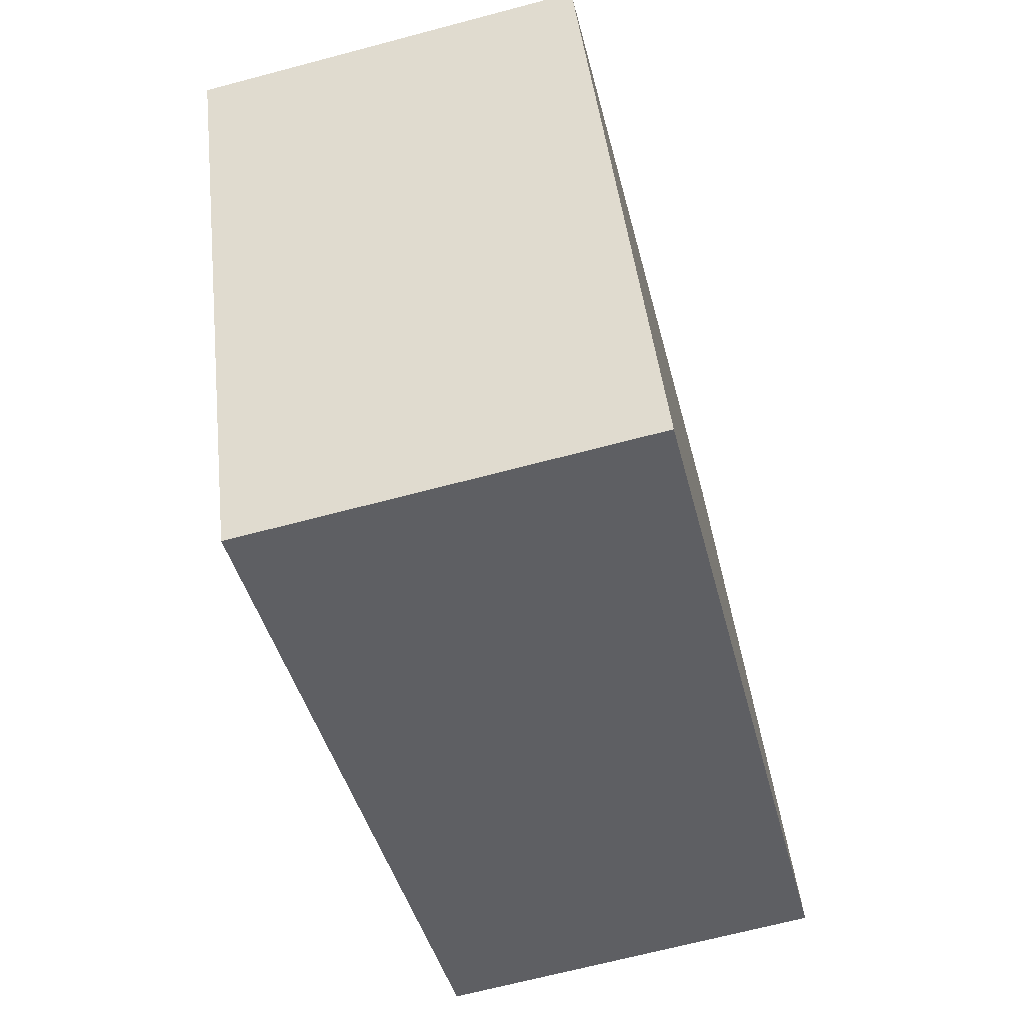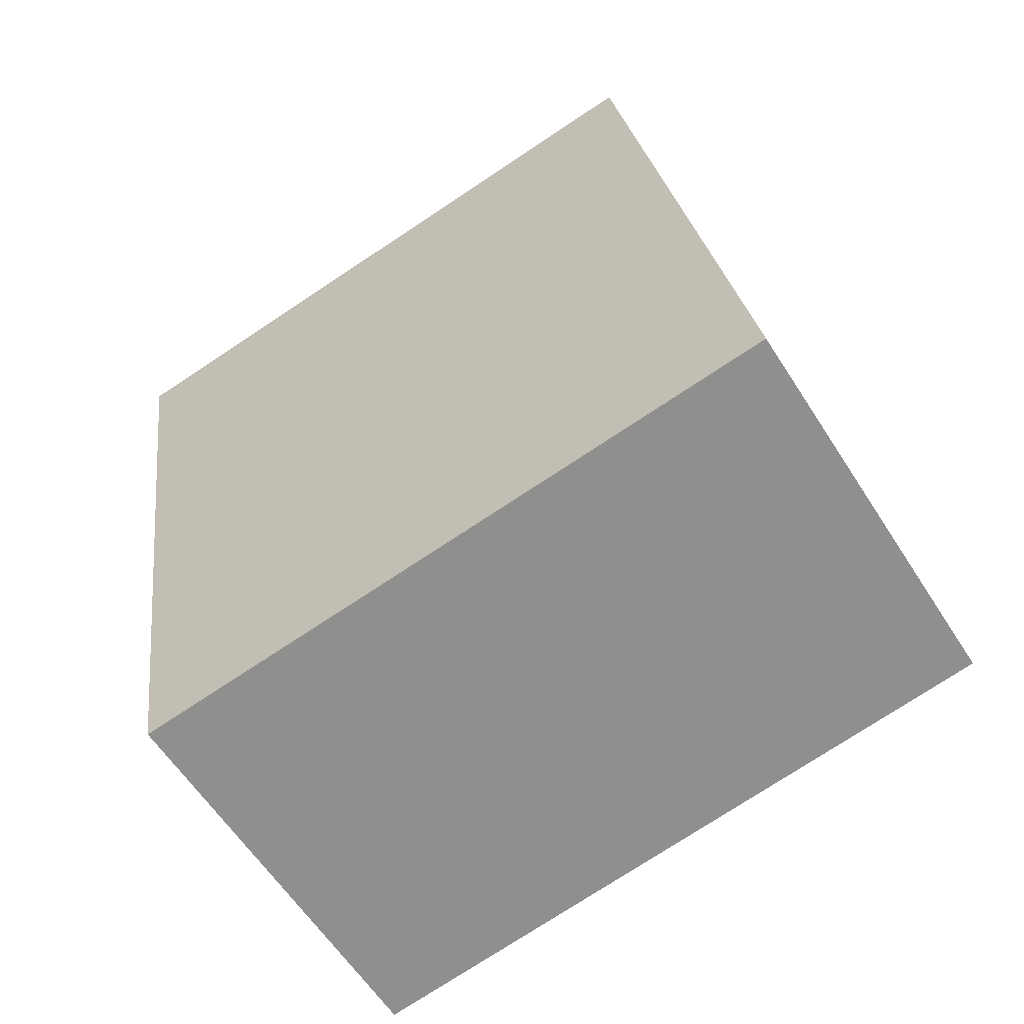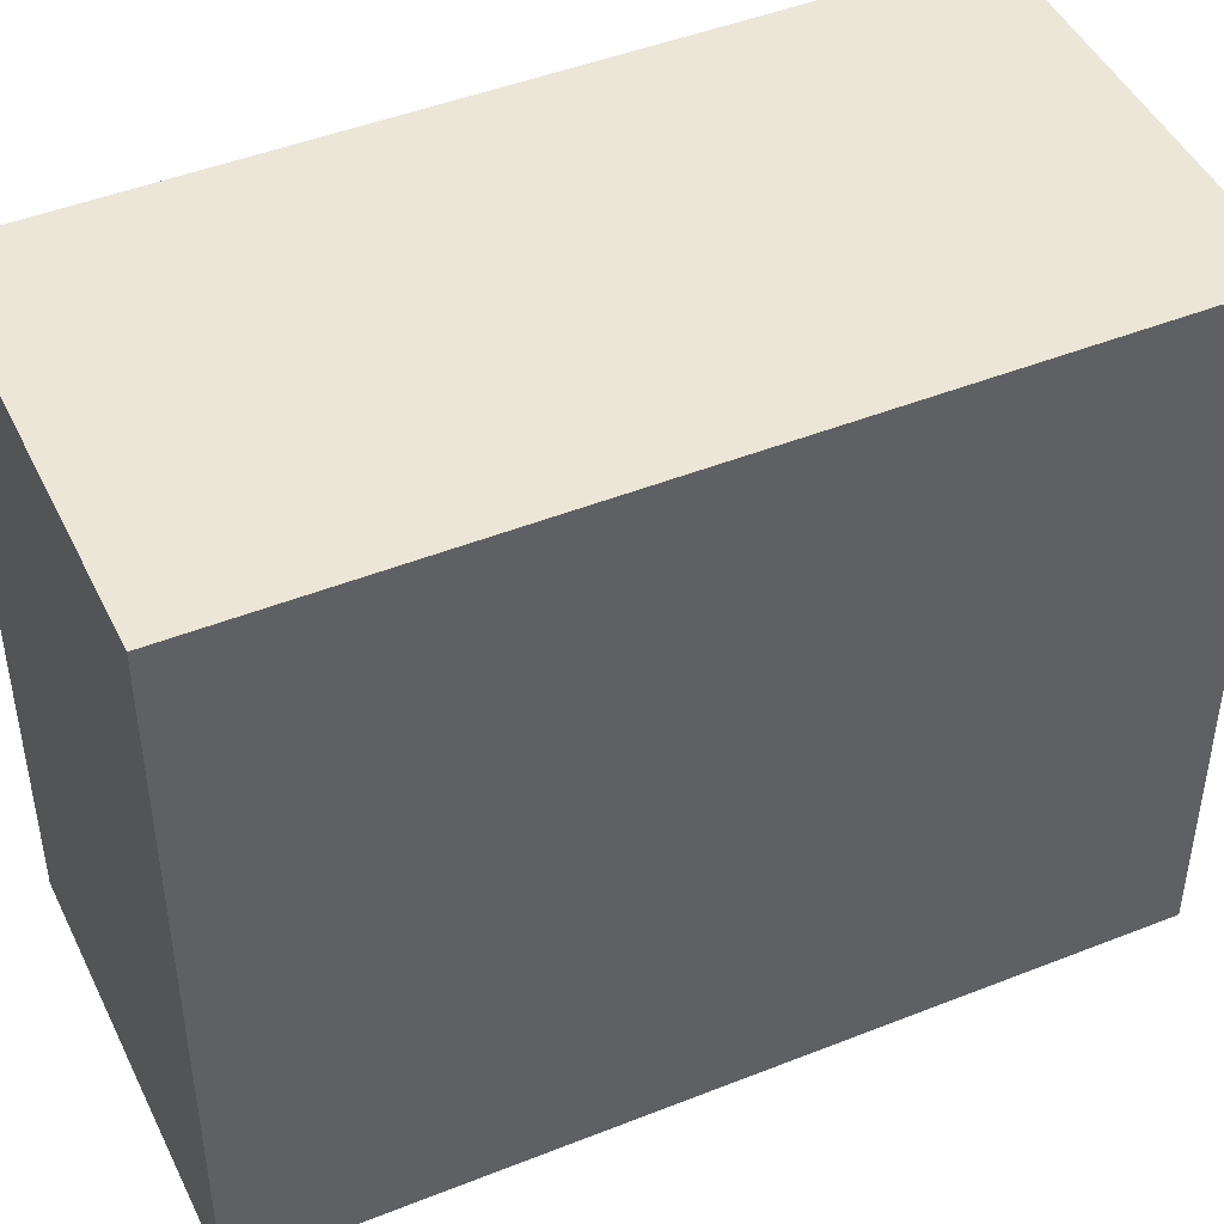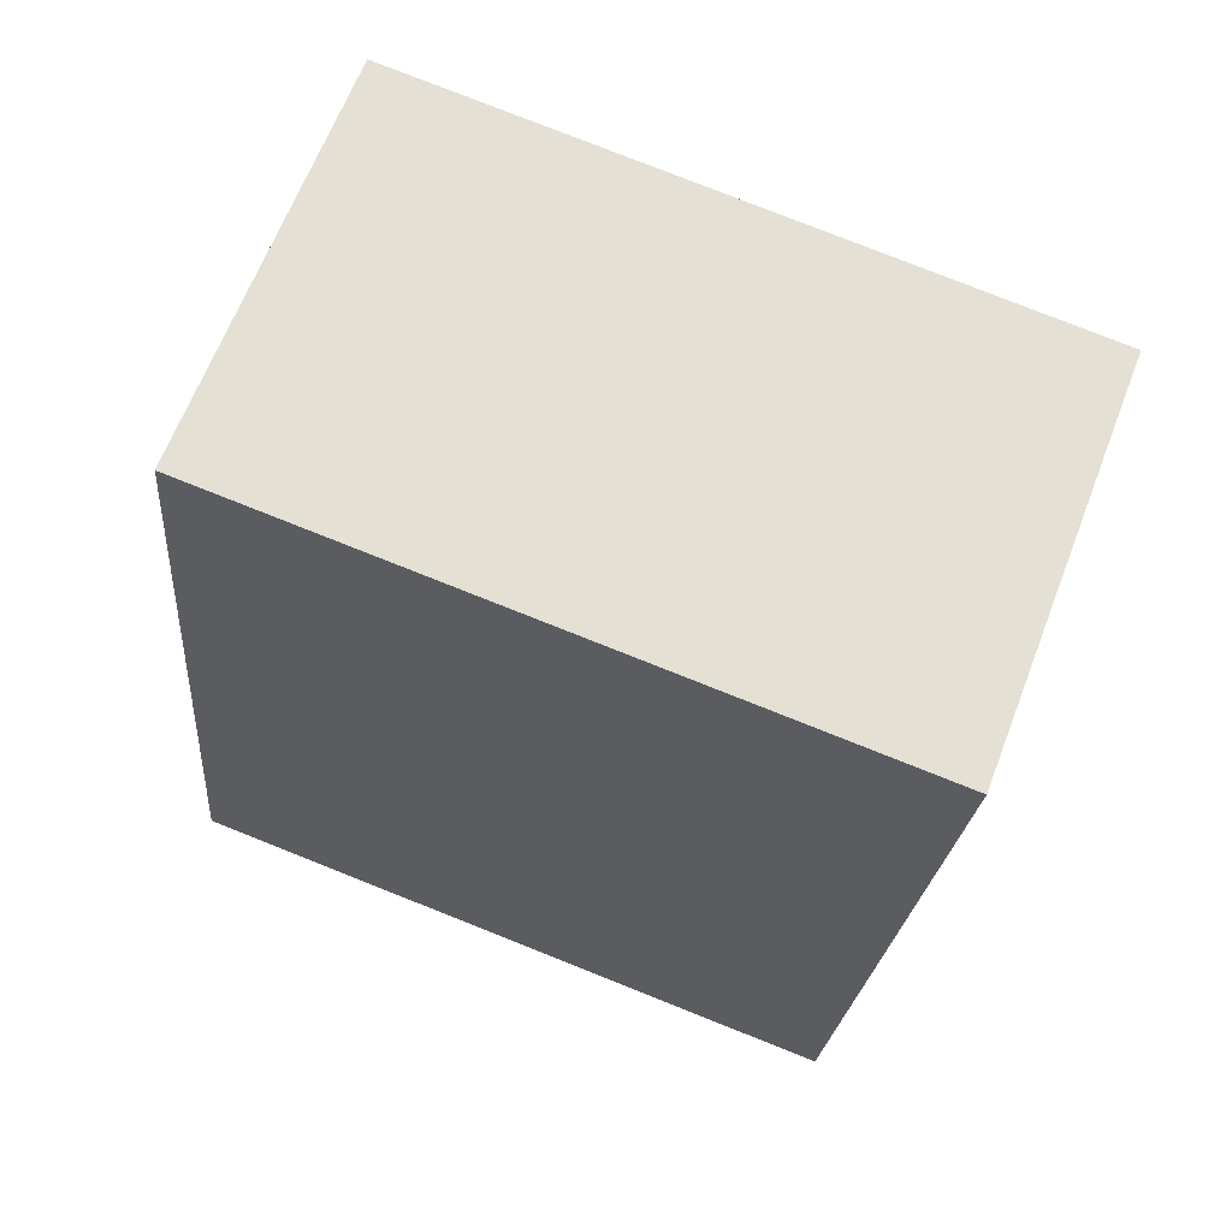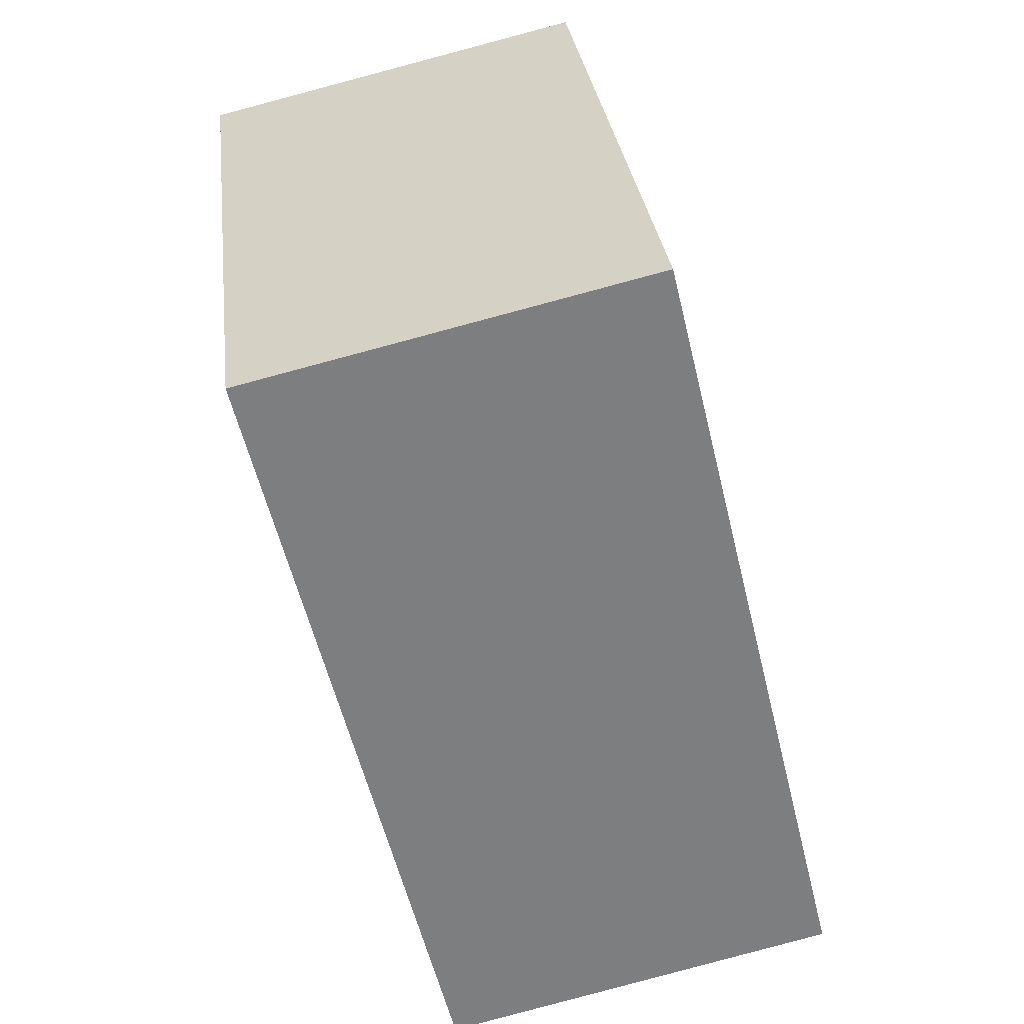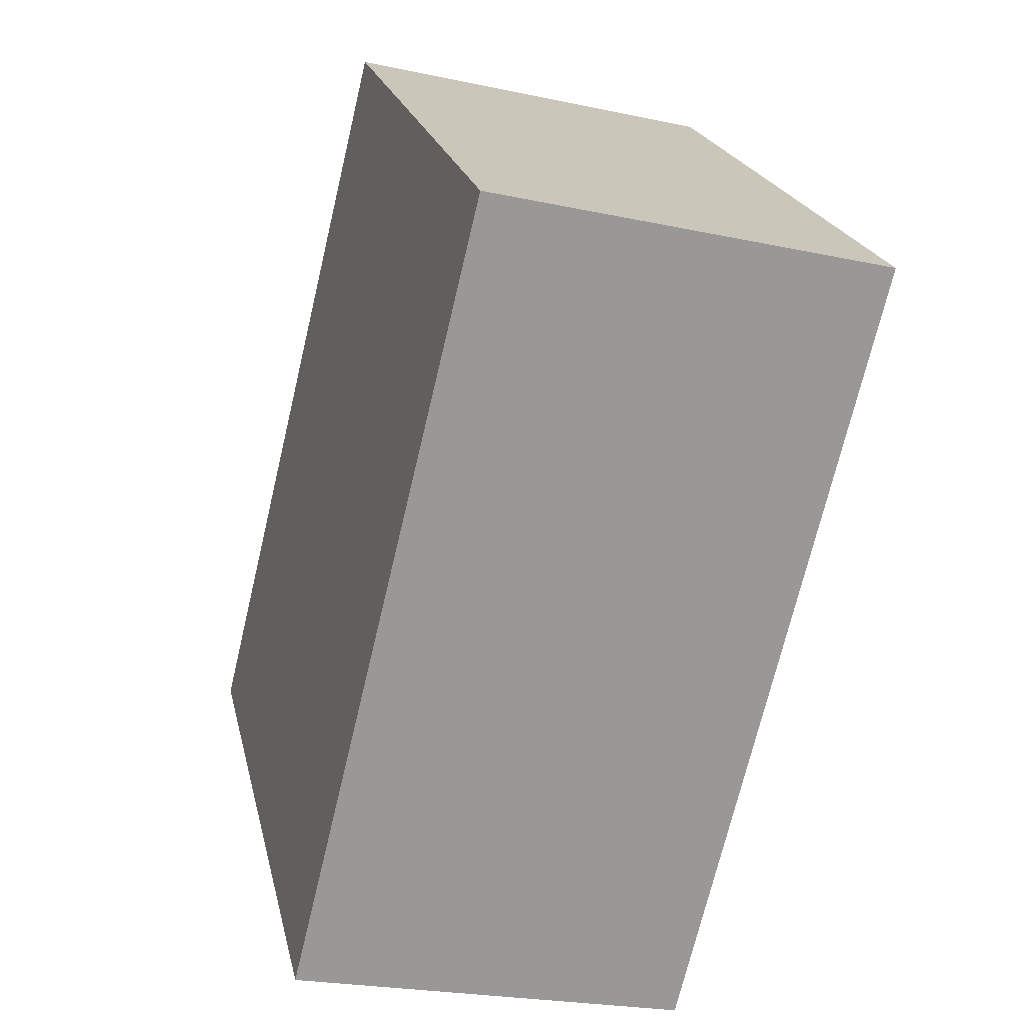
<metadata>
{"format":"obj","ext":"obj","renderer":"f3d","projection":"perspective","resolution":1024,"background":"white","views":[{"elev":46.5,"azim":-6.5,"up":"+Z"},{"elev":-75.8,"azim":-56.6,"up":"+Z"},{"elev":46.3,"azim":51.9,"up":"+Y"},{"elev":79.3,"azim":111.6,"up":"+Z"},{"elev":31.1,"azim":-6.9,"up":"+Z"},{"elev":21.4,"azim":167.7,"up":"+Z"}]}
</metadata>
<code>
v  5.541 1.392e-15 -22.73
v  11.39 -1.64e-16 2.678
v  0 0 0
v  16.93 1.228e-15 -20.05
v  11.39 19.27 2.678
v  5.541 19.27 -22.73
v  0.0004103 19.27 -0.0006094
v  16.93 19.27 -20.05
g defaultobject
f 1 2 3
f 2 1 4
f 5 6 7
f 6 5 8
f 2 7 3
f 7 2 5
f 7 1 3
f 1 7 6
f 6 4 1
f 4 6 8
f 4 5 2
f 5 4 8

</code>
